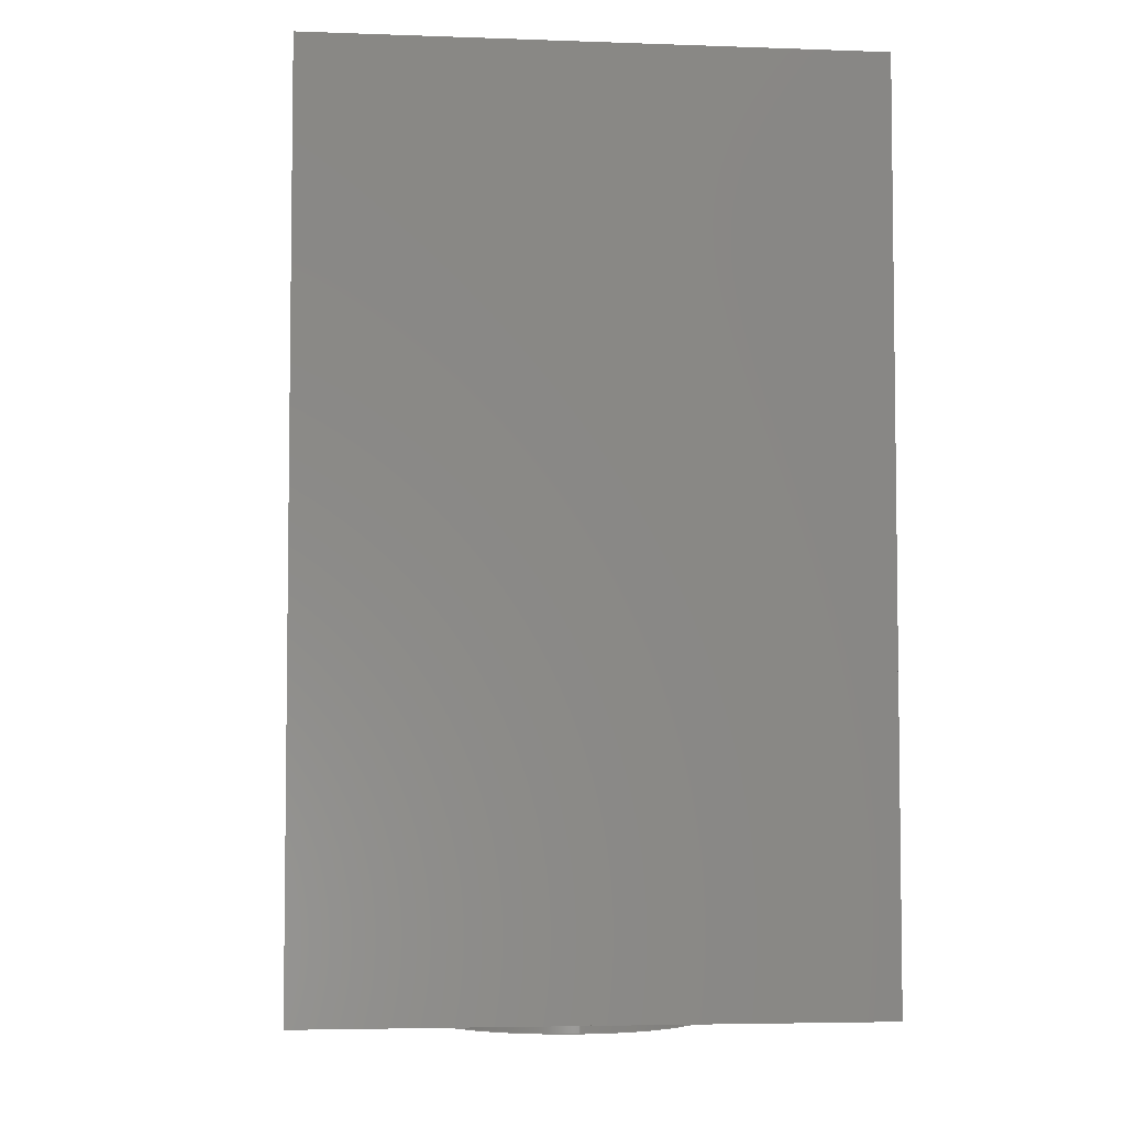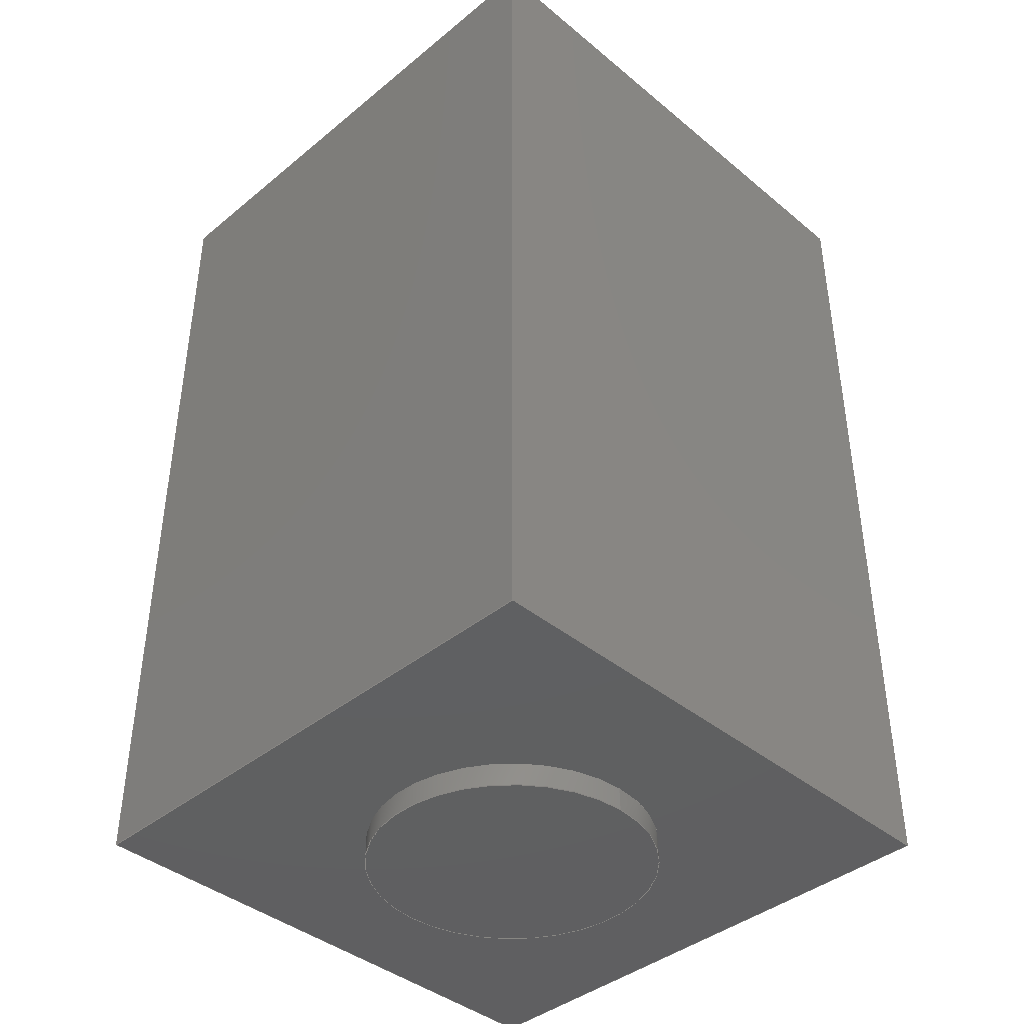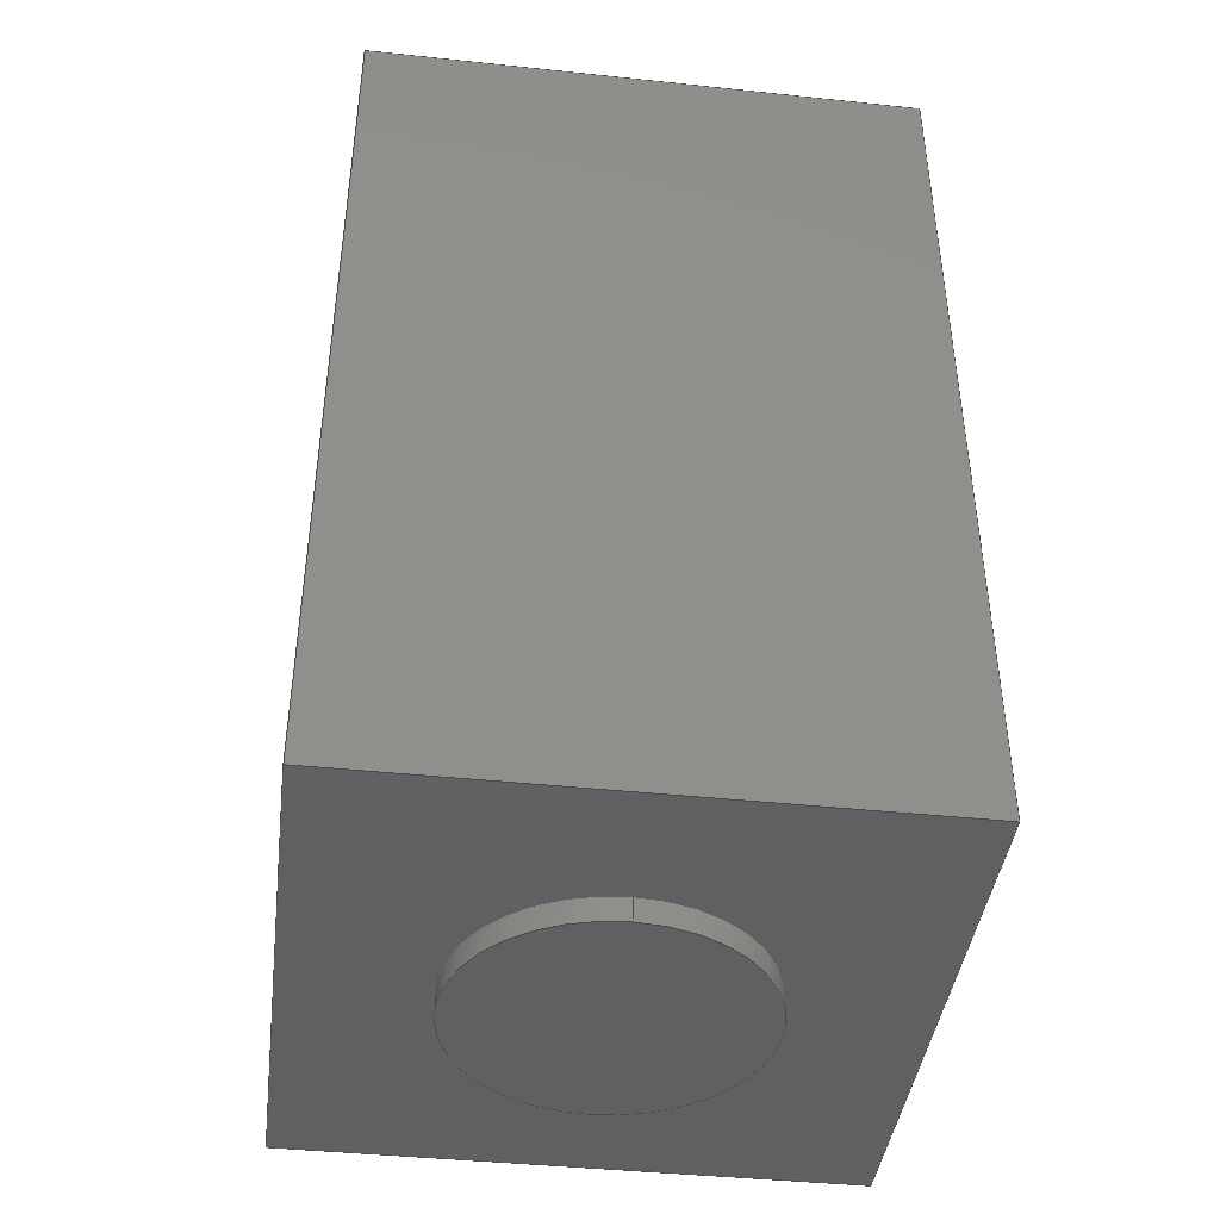
<metadata>
{"format":"step","ext":"step","renderer":"f3d","projection":"perspective","resolution":1024,"background":"white","views":[{"elev":-4.7,"azim":-6.4,"up":"+Y"},{"elev":-40.7,"azim":-45.1,"up":"+Y"},{"elev":-42.3,"azim":172.8,"up":"+Y"}]}
</metadata>
<code>
ISO-10303-21;
DATA;
#1 = CYLINDRICAL_SURFACE ( 'NONE', #237, 11 ) ;
#2 = LINE ( 'NONE', #189, #160 ) ;
#3 = LINE ( 'NONE', #25, #102 ) ;
#4 = ORIENTED_EDGE ( 'NONE', *, *, #165, .F. ) ;
#5 = EDGE_CURVE ( 'NONE', #45, #19, #2, .T. ) ;
#6 = CIRCLE ( 'NONE', #95, 11 ) ;
#7 =( GEOMETRIC_REPRESENTATION_CONTEXT ( 3 ) GLOBAL_UNCERTAINTY_ASSIGNED_CONTEXT ( ( #209 ) ) GLOBAL_UNIT_ASSIGNED_CONTEXT ( ( #267, #18, #168 ) ) REPRESENTATION_CONTEXT ( 'NONE', 'WORKASPACE' ) );
#8 = DIRECTION ( 'NONE',  ( 0, 0, 1 ) ) ;
#9 = ORIENTED_EDGE ( 'NONE', *, *, #11, .F. ) ;
#10 = VERTEX_POINT ( 'NONE', #69 ) ;
#11 = EDGE_CURVE ( 'NONE', #257, #10, #236, .T. ) ;
#12 = DIRECTION ( 'NONE',  ( 0, 0, -1 ) ) ;
#13 = CARTESIAN_POINT ( 'NONE',  ( 1.347e-15, 0, -11 ) ) ;
#14 = CARTESIAN_POINT ( 'NONE',  ( -21.1, 68.1, 21.1 ) ) ;
#15 = DIRECTION ( 'NONE',  ( -1, -0, -0 ) ) ;
#16 = CARTESIAN_POINT ( 'NONE',  ( 0, 68.1, 0 ) ) ;
#17 = ORIENTED_EDGE ( 'NONE', *, *, #206, .T. ) ;
#18 =( NAMED_UNIT ( * ) PLANE_ANGLE_UNIT ( ) SI_UNIT ( $, .RADIAN. ) );
#19 = VERTEX_POINT ( 'NONE', #30 ) ;
#20 = EDGE_CURVE ( 'NONE', #19, #185, #234, .T. ) ;
#21 = CARTESIAN_POINT ( 'NONE',  ( -21.1, 68.1, -21.1 ) ) ;
#22 = ORIENTED_EDGE ( 'NONE', *, *, #206, .F. ) ;
#23 = DIRECTION ( 'NONE',  ( -1, -0, -0 ) ) ;
#24 = CARTESIAN_POINT ( 'NONE',  ( -21.1, 68.1, -21.1 ) ) ;
#25 = CARTESIAN_POINT ( 'NONE',  ( 1.347e-15, -1.8, -11 ) ) ;
#26 = ADVANCED_FACE ( 'NONE', ( #141 ), #88, .F. ) ;
#27 = EDGE_LOOP ( 'NONE', ( #192, #96, #188, #22 ) ) ;
#28 = SURFACE_SIDE_STYLE ('',( #108 ) ) ;
#29 = AXIS2_PLACEMENT_3D ( 'NONE', #152, #89, #205 ) ;
#30 = CARTESIAN_POINT ( 'NONE',  ( -21.1, 0, -21.1 ) ) ;
#31 = CIRCLE ( 'NONE', #178, 11 ) ;
#32 = VERTEX_POINT ( 'NONE', #93 ) ;
#33 = CARTESIAN_POINT ( 'NONE',  ( -21.1, 68.1, 21.1 ) ) ;
#34 = CARTESIAN_POINT ( 'NONE',  ( -21.1, 68.1, 21.1 ) ) ;
#35 = CARTESIAN_POINT ( 'NONE',  ( 0, 0, 0 ) ) ;
#36 = CARTESIAN_POINT ( 'NONE',  ( 0, -1.8, 0 ) ) ;
#37 = VERTEX_POINT ( 'NONE', #66 ) ;
#38 = LINE ( 'NONE', #34, #75 ) ;
#39 = FACE_OUTER_BOUND ( 'NONE', #130, .T. ) ;
#40 = VECTOR ( 'NONE', #139, 1000 ) ;
#41 = EDGE_CURVE ( 'NONE', #226, #257, #219, .T. ) ;
#42 =( LENGTH_UNIT ( ) NAMED_UNIT ( * ) SI_UNIT ( .MILLI., .METRE. ) );
#43 = VECTOR ( 'NONE', #142, 1000 ) ;
#44 = FILL_AREA_STYLE ('',( #186 ) ) ;
#45 = VERTEX_POINT ( 'NONE', #24 ) ;
#46 = EDGE_CURVE ( 'NONE', #185, #211, #111, .T. ) ;
#47 = DIRECTION ( 'NONE',  ( 0, 0, 1 ) ) ;
#48 = ORIENTED_EDGE ( 'NONE', *, *, #46, .F. ) ;
#49 = CARTESIAN_POINT ( 'NONE',  ( -21.1, 0, 21.1 ) ) ;
#50 = VERTEX_POINT ( 'NONE', #13 ) ;
#51 = VECTOR ( 'NONE', #173, 1000 ) ;
#52 = PRODUCT_DEFINITION ( 'General', '', #190, #112 ) ;
#53 = DIRECTION ( 'NONE',  ( 0, 0, -1 ) ) ;
#54 = DIRECTION ( 'NONE',  ( 1, -0, 0 ) ) ;
#55 = DIRECTION ( 'NONE',  ( -0, -1, -0 ) ) ;
#56 = CARTESIAN_POINT ( 'NONE',  ( 21.1, 68.1, 21.1 ) ) ;
#57 = DIRECTION ( 'NONE',  ( 0, 0, -1 ) ) ;
#58 = CARTESIAN_POINT ( 'NONE',  ( -21.1, 0, 21.1 ) ) ;
#59 = APPLICATION_PROTOCOL_DEFINITION ( 'draft international standard', 'automotive_design', 1998, #70 ) ;
#60 = EDGE_CURVE ( 'NONE', #71, #232, #31, .T. ) ;
#61 = AXIS2_PLACEMENT_3D ( 'NONE', #220, #166, #99 ) ;
#62 =( NAMED_UNIT ( * ) SI_UNIT ( $, .STERADIAN. ) SOLID_ANGLE_UNIT ( ) );
#63 =( NAMED_UNIT ( * ) PLANE_ANGLE_UNIT ( ) SI_UNIT ( $, .RADIAN. ) );
#64 = PRODUCT_RELATED_PRODUCT_CATEGORY ( 'part', '', ( #78 ) ) ;
#65 = AXIS2_PLACEMENT_3D ( 'NONE', #35, #121, #57 ) ;
#66 = CARTESIAN_POINT ( 'NONE',  ( 0, 0, 11 ) ) ;
#67 = UNCERTAINTY_MEASURE_WITH_UNIT (LENGTH_MEASURE( 1e-05 ), #42, 'distance_accuracy_value', 'NONE');
#68 = FACE_BOUND ( 'NONE', #135, .T. ) ;
#69 = CARTESIAN_POINT ( 'NONE',  ( 21.1, 68.1, -21.1 ) ) ;
#70 = APPLICATION_CONTEXT ( 'automotive_design' ) ;
#71 = VERTEX_POINT ( 'NONE', #199 ) ;
#72 = EDGE_CURVE ( 'NONE', #45, #226, #240, .T. ) ;
#73 = EDGE_CURVE ( 'NONE', #232, #71, #191, .T. ) ;
#74 = DIRECTION ( 'NONE',  ( -0, -1, -0 ) ) ;
#75 = VECTOR ( 'NONE', #122, 1000 ) ;
#76 =( GEOMETRIC_REPRESENTATION_CONTEXT ( 3 ) GLOBAL_UNCERTAINTY_ASSIGNED_CONTEXT ( ( #67 ) ) GLOBAL_UNIT_ASSIGNED_CONTEXT ( ( #42, #63, #62 ) ) REPRESENTATION_CONTEXT ( 'NONE', 'WORKASPACE' ) );
#77 = FACE_OUTER_BOUND ( 'NONE', #254, .T. ) ;
#78 = PRODUCT ( '170K-05_MBOKJ', '170K-05_MBOKJ', '', ( #230 ) ) ;
#79 = DIRECTION ( 'NONE',  ( 0, -1, 0 ) ) ;
#80 = CARTESIAN_POINT ( 'NONE',  ( 21.1, 0, 21.1 ) ) ;
#81 = DIRECTION ( 'NONE',  ( 0, 0, -1 ) ) ;
#82 = EDGE_LOOP ( 'NONE', ( #106, #229 ) ) ;
#83 = FACE_OUTER_BOUND ( 'NONE', #175, .T. ) ;
#84 = ADVANCED_FACE ( 'NONE', ( #225 ), #260, .T. ) ;
#85 = CARTESIAN_POINT ( 'NONE',  ( 0, -1.8, 11 ) ) ;
#86 = FACE_OUTER_BOUND ( 'NONE', #27, .T. ) ;
#87 = DIRECTION ( 'NONE',  ( 0, -1, 0 ) ) ;
#88 = PLANE ( 'NONE',  #148 ) ;
#89 = DIRECTION ( 'NONE',  ( 0, 0, 1 ) ) ;
#90 = VECTOR ( 'NONE', #55, 1000 ) ;
#91 = EDGE_LOOP ( 'NONE', ( #217, #109, #9, #154 ) ) ;
#92 = AXIS2_PLACEMENT_3D ( 'NONE', #107, #87, #113 ) ;
#93 = CARTESIAN_POINT ( 'NONE',  ( 21.1, 0, -21.1 ) ) ;
#94 = EDGE_CURVE ( 'NONE', #10, #32, #145, .T. ) ;
#95 = AXIS2_PLACEMENT_3D ( 'NONE', #147, #262, #81 ) ;
#96 = ORIENTED_EDGE ( 'NONE', *, *, #216, .T. ) ;
#97 = ORIENTED_EDGE ( 'NONE', *, *, #259, .T. ) ;
#98 = VECTOR ( 'NONE', #101, 1000 ) ;
#99 = DIRECTION ( 'NONE',  ( 0, 0, -1 ) ) ;
#100 = PLANE ( 'NONE',  #227 ) ;
#101 = DIRECTION ( 'NONE',  ( 0, 0, -1 ) ) ;
#102 = VECTOR ( 'NONE', #266, 1000 ) ;
#103 = CLOSED_SHELL ( 'NONE', ( #263, #26, #241, #125, #136, #193, #255, #84, #176 ) ) ;
#104 = DIRECTION ( 'NONE',  ( -0, -0, 1 ) ) ;
#105 = CARTESIAN_POINT ( 'NONE',  ( 0, -1.8, 0 ) ) ;
#106 = ORIENTED_EDGE ( 'NONE', *, *, #73, .T. ) ;
#107 = CARTESIAN_POINT ( 'NONE',  ( 0, 0, 0 ) ) ;
#108 = SURFACE_STYLE_FILL_AREA ( #44 ) ;
#109 = ORIENTED_EDGE ( 'NONE', *, *, #94, .F. ) ;
#110 = SHAPE_DEFINITION_REPRESENTATION ( #132, #174 ) ;
#111 = LINE ( 'NONE', #182, #252 ) ;
#112 = PRODUCT_DEFINITION_CONTEXT ( 'detailed design', #238, 'design' ) ;
#113 = DIRECTION ( 'NONE',  ( 0, -0, -1 ) ) ;
#114 = ORIENTED_EDGE ( 'NONE', *, *, #73, .F. ) ;
#115 = ORIENTED_EDGE ( 'NONE', *, *, #116, .T. ) ;
#116 = EDGE_CURVE ( 'NONE', #226, #185, #38, .T. ) ;
#117 = EDGE_LOOP ( 'NONE', ( #118, #48, #123, #158 ) ) ;
#118 = ORIENTED_EDGE ( 'NONE', *, *, #143, .F. ) ;
#119 = CARTESIAN_POINT ( 'NONE',  ( -21.1, 0, -21.1 ) ) ;
#120 = EDGE_CURVE ( 'NONE', #32, #19, #245, .T. ) ;
#121 = DIRECTION ( 'NONE',  ( 0, -1, 0 ) ) ;
#122 = DIRECTION ( 'NONE',  ( -0, -1, -0 ) ) ;
#123 = ORIENTED_EDGE ( 'NONE', *, *, #20, .F. ) ;
#124 = DIRECTION ( 'NONE',  ( -1, 0, -0 ) ) ;
#125 = ADVANCED_FACE ( 'NONE', ( #83 ), #100, .F. ) ;
#126 = AXIS2_PLACEMENT_3D ( 'NONE', #197, #12, #124 ) ;
#127 = PLANE ( 'NONE',  #181 ) ;
#128 = DIRECTION ( 'NONE',  ( 1, 0, -0 ) ) ;
#129 = AXIS2_PLACEMENT_3D ( 'NONE', #21, #47, #128 ) ;
#130 = EDGE_LOOP ( 'NONE', ( #171, #97, #196, #208 ) ) ;
#131 = CARTESIAN_POINT ( 'NONE',  ( -21.1, 68.1, 21.1 ) ) ;
#132 = PRODUCT_DEFINITION_SHAPE ( 'NONE', 'NONE',  #52 ) ;
#133 = ORIENTED_EDGE ( 'NONE', *, *, #216, .F. ) ;
#134 = CARTESIAN_POINT ( 'NONE',  ( 21.1, 68.1, 21.1 ) ) ;
#135 = EDGE_LOOP ( 'NONE', ( #4, #195 ) ) ;
#136 = ADVANCED_FACE ( 'NONE', ( #77 ), #246, .F. ) ;
#137 = CARTESIAN_POINT ( 'NONE',  ( 21.1, 68.1, 21.1 ) ) ;
#138 = MECHANICAL_DESIGN_GEOMETRIC_PRESENTATION_REPRESENTATION (  '', ( #153 ), #7 ) ;
#139 = DIRECTION ( 'NONE',  ( -0, -0, 1 ) ) ;
#140 = VECTOR ( 'NONE', #104, 1000 ) ;
#141 = FACE_OUTER_BOUND ( 'NONE', #91, .T. ) ;
#142 = DIRECTION ( 'NONE',  ( -0, 1, -0 ) ) ;
#143 = EDGE_CURVE ( 'NONE', #211, #32, #179, .T. ) ;
#144 = CARTESIAN_POINT ( 'NONE',  ( -21.1, 68.1, 21.1 ) ) ;
#145 = LINE ( 'NONE', #163, #90 ) ;
#146 = PLANE ( 'NONE',  #215 ) ;
#147 = CARTESIAN_POINT ( 'NONE',  ( 0, 0, 0 ) ) ;
#148 = AXIS2_PLACEMENT_3D ( 'NONE', #137, #177, #8 ) ;
#149 = FACE_OUTER_BOUND ( 'NONE', #117, .T. ) ;
#150 = EDGE_LOOP ( 'NONE', ( #133, #114, #17, #156 ) ) ;
#151 = SURFACE_STYLE_USAGE ( .BOTH. , #28 ) ;
#152 = CARTESIAN_POINT ( 'NONE',  ( 0, 0, 0 ) ) ;
#153 = STYLED_ITEM ( 'NONE', ( #170 ), #243 ) ;
#154 = ORIENTED_EDGE ( 'NONE', *, *, #214, .T. ) ;
#155 = PLANE ( 'NONE',  #129 ) ;
#156 = ORIENTED_EDGE ( 'NONE', *, *, #165, .T. ) ;
#157 = CARTESIAN_POINT ( 'NONE',  ( 21.1, 68.1, 21.1 ) ) ;
#158 = ORIENTED_EDGE ( 'NONE', *, *, #120, .F. ) ;
#159 = EDGE_LOOP ( 'NONE', ( #248, #251, #212, #256 ) ) ;
#160 = VECTOR ( 'NONE', #74, 1000 ) ;
#161 = VECTOR ( 'NONE', #23, 1000 ) ;
#162 = LINE ( 'NONE', #239, #43 ) ;
#163 = CARTESIAN_POINT ( 'NONE',  ( 21.1, 68.1, -21.1 ) ) ;
#164 = FACE_OUTER_BOUND ( 'NONE', #82, .T. ) ;
#165 = EDGE_CURVE ( 'NONE', #37, #50, #6, .T. ) ;
#166 = DIRECTION ( 'NONE',  ( 0, -1, 0 ) ) ;
#167 = DIRECTION ( 'NONE',  ( 0, 0, -1 ) ) ;
#168 =( NAMED_UNIT ( * ) SI_UNIT ( $, .STERADIAN. ) SOLID_ANGLE_UNIT ( ) );
#169 = EDGE_CURVE ( 'NONE', #50, #37, #242, .T. ) ;
#170 = PRESENTATION_STYLE_ASSIGNMENT (( #151 ) ) ;
#171 = ORIENTED_EDGE ( 'NONE', *, *, #11, .T. ) ;
#172 = ORIENTED_EDGE ( 'NONE', *, *, #41, .F. ) ;
#173 = DIRECTION ( 'NONE',  ( 1, 0, 0 ) ) ;
#174 = ADVANCED_BREP_SHAPE_REPRESENTATION ( '170K-05_MBOKJ', ( #243, #29 ), #76 ) ;
#175 = EDGE_LOOP ( 'NONE', ( #204, #233, #235, #258 ) ) ;
#176 = ADVANCED_FACE ( 'NONE', ( #164 ), #146, .T. ) ;
#177 = DIRECTION ( 'NONE',  ( -1, 0, 0 ) ) ;
#178 = AXIS2_PLACEMENT_3D ( 'NONE', #105, #79, #222 ) ;
#179 = LINE ( 'NONE', #221, #98 ) ;
#180 = DIRECTION ( 'NONE',  ( 0, -1, 0 ) ) ;
#181 = AXIS2_PLACEMENT_3D ( 'NONE', #16, #184, #261 ) ;
#182 = CARTESIAN_POINT ( 'NONE',  ( -21.1, 0, 21.1 ) ) ;
#183 = DIRECTION ( 'NONE',  ( 0, 0, 1 ) ) ;
#184 = DIRECTION ( 'NONE',  ( 0, -1, 0 ) ) ;
#185 = VERTEX_POINT ( 'NONE', #58 ) ;
#186 = FILL_AREA_STYLE_COLOUR ( '', #231 ) ;
#187 = PLANE ( 'NONE',  #92 ) ;
#188 = ORIENTED_EDGE ( 'NONE', *, *, #169, .T. ) ;
#189 = CARTESIAN_POINT ( 'NONE',  ( -21.1, 68.1, -21.1 ) ) ;
#190 = PRODUCT_DEFINITION_FORMATION_WITH_SPECIFIED_SOURCE ( 'Symmetric', '', #78, .NOT_KNOWN. ) ;
#191 = CIRCLE ( 'NONE', #61, 11 ) ;
#192 = ORIENTED_EDGE ( 'NONE', *, *, #60, .F. ) ;
#193 = ADVANCED_FACE ( 'NONE', ( #39 ), #127, .F. ) ;
#194 = VECTOR ( 'NONE', #224, 1000 ) ;
#195 = ORIENTED_EDGE ( 'NONE', *, *, #169, .F. ) ;
#196 = ORIENTED_EDGE ( 'NONE', *, *, #72, .T. ) ;
#197 = CARTESIAN_POINT ( 'NONE',  ( -21.1, 68.1, 21.1 ) ) ;
#198 = CARTESIAN_POINT ( 'NONE',  ( 0, -1.8, 0 ) ) ;
#199 = CARTESIAN_POINT ( 'NONE',  ( 1.347e-15, -1.8, -11 ) ) ;
#200 = DIRECTION ( 'NONE',  ( 0, -0, -1 ) ) ;
#201 = AXIS2_PLACEMENT_3D ( 'NONE', #36, #202, #183 ) ;
#202 = DIRECTION ( 'NONE',  ( -0, 1, -0 ) ) ;
#203 = ORIENTED_EDGE ( 'NONE', *, *, #46, .T. ) ;
#204 = ORIENTED_EDGE ( 'NONE', *, *, #20, .T. ) ;
#205 = DIRECTION ( 'NONE',  ( 1, 0, 0 ) ) ;
#206 = EDGE_CURVE ( 'NONE', #232, #37, #162, .T. ) ;
#207 = APPLICATION_PROTOCOL_DEFINITION ( 'draft international standard', 'automotive_design', 1998, #238 ) ;
#208 = ORIENTED_EDGE ( 'NONE', *, *, #41, .T. ) ;
#209 = UNCERTAINTY_MEASURE_WITH_UNIT (LENGTH_MEASURE( 1e-05 ), #267, 'distance_accuracy_value', 'NONE');
#210 = LINE ( 'NONE', #249, #161 ) ;
#211 = VERTEX_POINT ( 'NONE', #80 ) ;
#212 = ORIENTED_EDGE ( 'NONE', *, *, #259, .F. ) ;
#213 = VECTOR ( 'NONE', #53, 1000 ) ;
#214 = EDGE_CURVE ( 'NONE', #257, #211, #244, .T. ) ;
#215 = AXIS2_PLACEMENT_3D ( 'NONE', #198, #180, #200 ) ;
#216 = EDGE_CURVE ( 'NONE', #71, #50, #3, .T. ) ;
#217 = ORIENTED_EDGE ( 'NONE', *, *, #143, .T. ) ;
#218 = VECTOR ( 'NONE', #15, 1000 ) ;
#219 = LINE ( 'NONE', #33, #51 ) ;
#220 = CARTESIAN_POINT ( 'NONE',  ( 0, -1.8, 0 ) ) ;
#221 = CARTESIAN_POINT ( 'NONE',  ( 21.1, 0, 21.1 ) ) ;
#222 = DIRECTION ( 'NONE',  ( 0, 0, -1 ) ) ;
#223 = ORIENTED_EDGE ( 'NONE', *, *, #214, .F. ) ;
#224 = DIRECTION ( 'NONE',  ( -0, -1, -0 ) ) ;
#225 = FACE_OUTER_BOUND ( 'NONE', #150, .T. ) ;
#226 = VERTEX_POINT ( 'NONE', #131 ) ;
#227 = AXIS2_PLACEMENT_3D ( 'NONE', #144, #54, #167 ) ;
#228 = FACE_OUTER_BOUND ( 'NONE', #159, .T. ) ;
#229 = ORIENTED_EDGE ( 'NONE', *, *, #60, .T. ) ;
#230 = PRODUCT_CONTEXT ( 'NONE', #70, 'mechanical' ) ;
#231 = COLOUR_RGB ( '',0.7922, 0.8196, 0.9333 ) ;
#232 = VERTEX_POINT ( 'NONE', #85 ) ;
#233 = ORIENTED_EDGE ( 'NONE', *, *, #116, .F. ) ;
#234 = LINE ( 'NONE', #49, #40 ) ;
#235 = ORIENTED_EDGE ( 'NONE', *, *, #72, .F. ) ;
#236 = LINE ( 'NONE', #157, #213 ) ;
#237 = AXIS2_PLACEMENT_3D ( 'NONE', #253, #265, #247 ) ;
#238 = APPLICATION_CONTEXT ( 'automotive_design' ) ;
#239 = CARTESIAN_POINT ( 'NONE',  ( 0, -1.8, 11 ) ) ;
#240 = LINE ( 'NONE', #14, #140 ) ;
#241 = ADVANCED_FACE ( 'NONE', ( #228 ), #155, .F. ) ;
#242 = CIRCLE ( 'NONE', #65, 11 ) ;
#243 = MANIFOLD_SOLID_BREP ( 'Boss-Extrude2', #103 ) ;
#244 = LINE ( 'NONE', #56, #194 ) ;
#245 = LINE ( 'NONE', #119, #218 ) ;
#246 = PLANE ( 'NONE',  #126 ) ;
#247 = DIRECTION ( 'NONE',  ( 0, 0, 1 ) ) ;
#248 = ORIENTED_EDGE ( 'NONE', *, *, #120, .T. ) ;
#249 = CARTESIAN_POINT ( 'NONE',  ( -21.1, 68.1, -21.1 ) ) ;
#250 = PRESENTATION_LAYER_ASSIGNMENT (  '', '', ( #153 ) ) ;
#251 = ORIENTED_EDGE ( 'NONE', *, *, #5, .F. ) ;
#252 = VECTOR ( 'NONE', #264, 1000 ) ;
#253 = CARTESIAN_POINT ( 'NONE',  ( 0, -1.8, 0 ) ) ;
#254 = EDGE_LOOP ( 'NONE', ( #203, #223, #172, #115 ) ) ;
#255 = ADVANCED_FACE ( 'NONE', ( #68, #149 ), #187, .T. ) ;
#256 = ORIENTED_EDGE ( 'NONE', *, *, #94, .T. ) ;
#257 = VERTEX_POINT ( 'NONE', #134 ) ;
#258 = ORIENTED_EDGE ( 'NONE', *, *, #5, .T. ) ;
#259 = EDGE_CURVE ( 'NONE', #10, #45, #210, .T. ) ;
#260 = CYLINDRICAL_SURFACE ( 'NONE', #201, 11 ) ;
#261 = DIRECTION ( 'NONE',  ( 0, -0, -1 ) ) ;
#262 = DIRECTION ( 'NONE',  ( 0, -1, 0 ) ) ;
#263 = ADVANCED_FACE ( 'NONE', ( #86 ), #1, .T. ) ;
#264 = DIRECTION ( 'NONE',  ( 1, 0, 0 ) ) ;
#265 = DIRECTION ( 'NONE',  ( -0, 1, -0 ) ) ;
#266 = DIRECTION ( 'NONE',  ( -0, 1, -0 ) ) ;
#267 =( LENGTH_UNIT ( ) NAMED_UNIT ( * ) SI_UNIT ( .MILLI., .METRE. ) );
ENDSEC;
END-ISO-10303-21;

</code>
